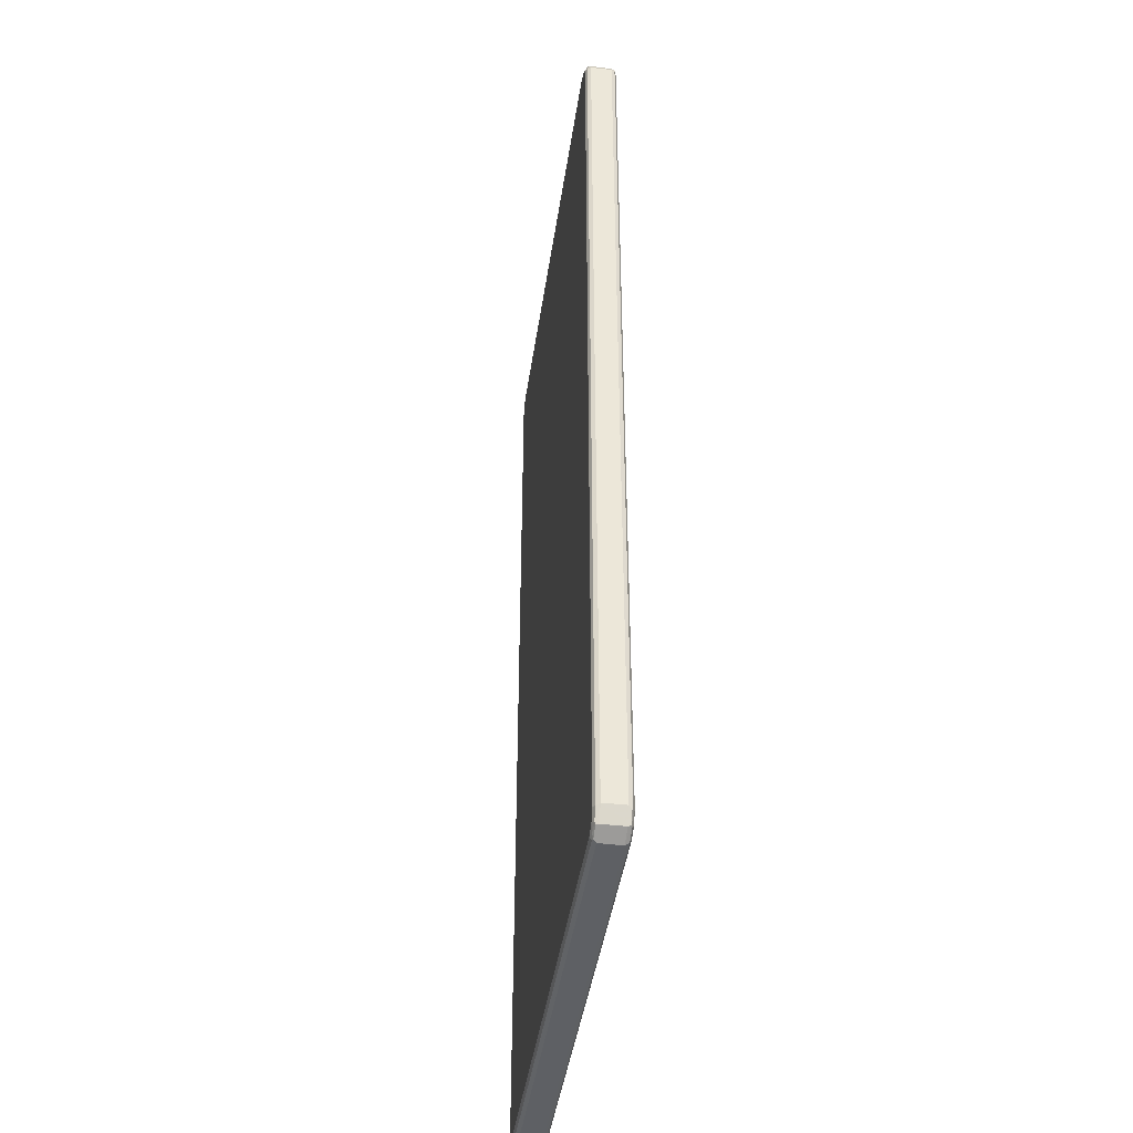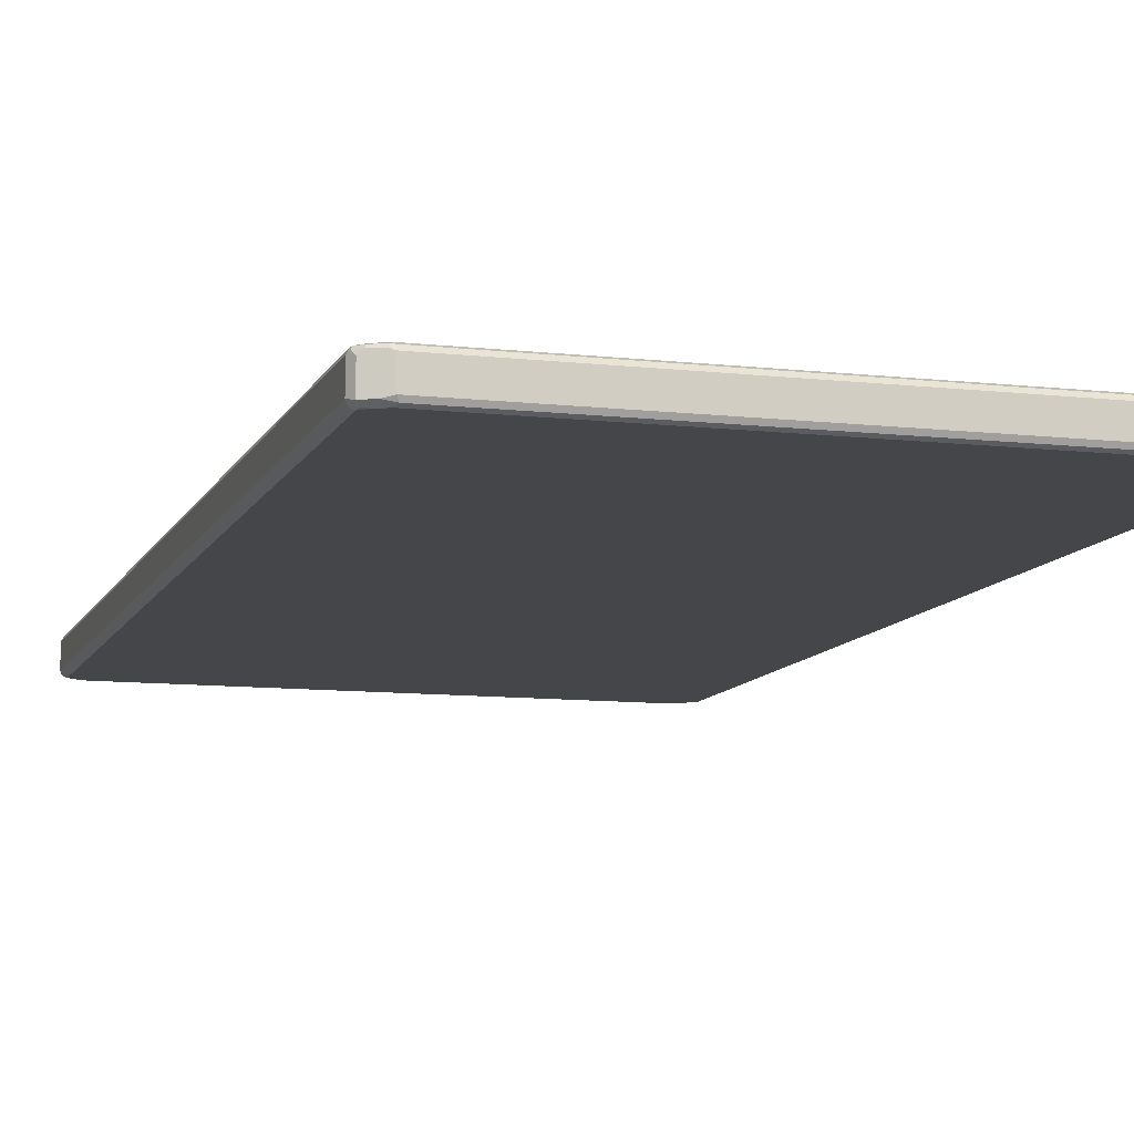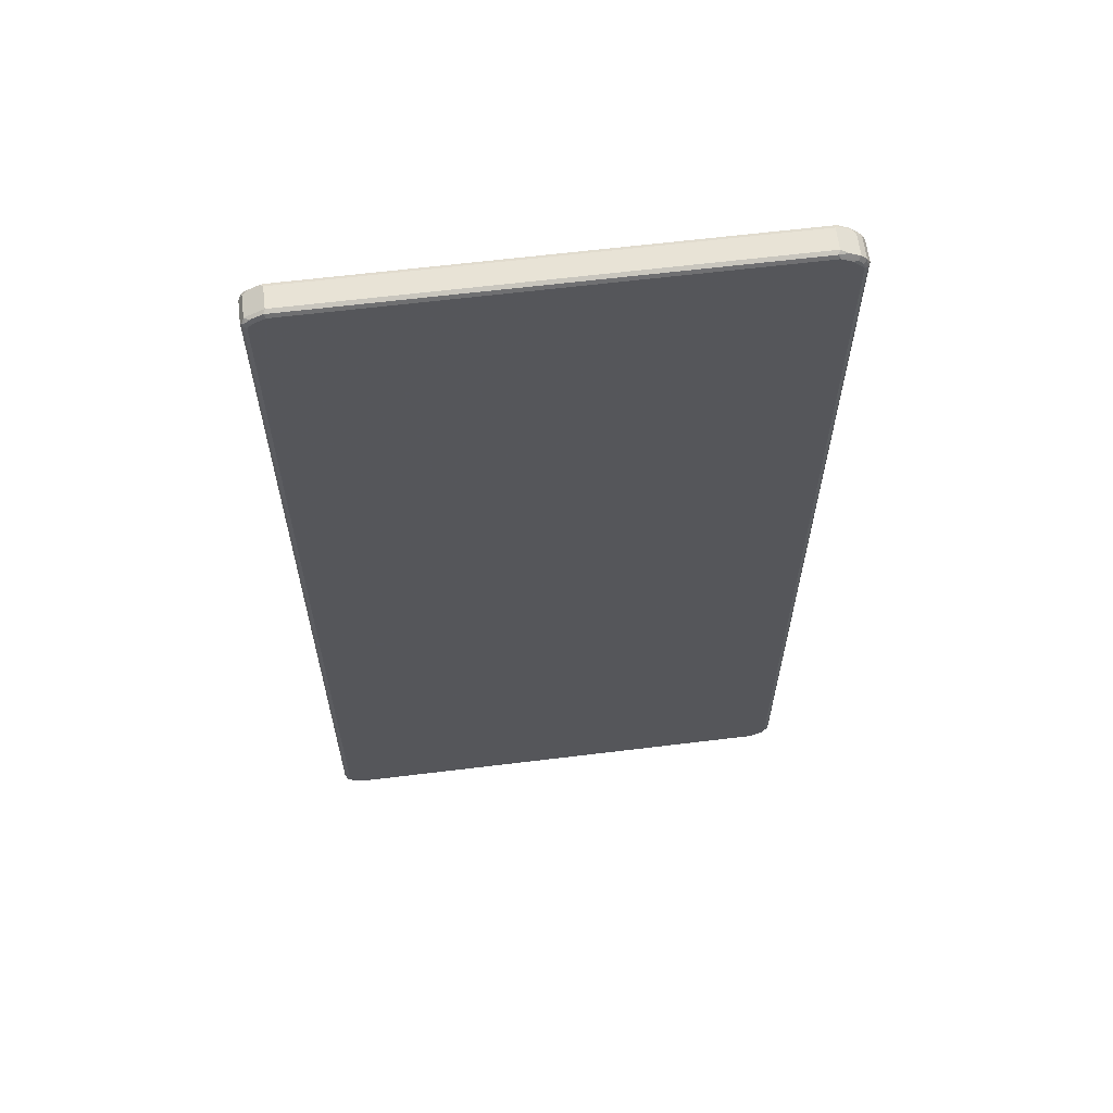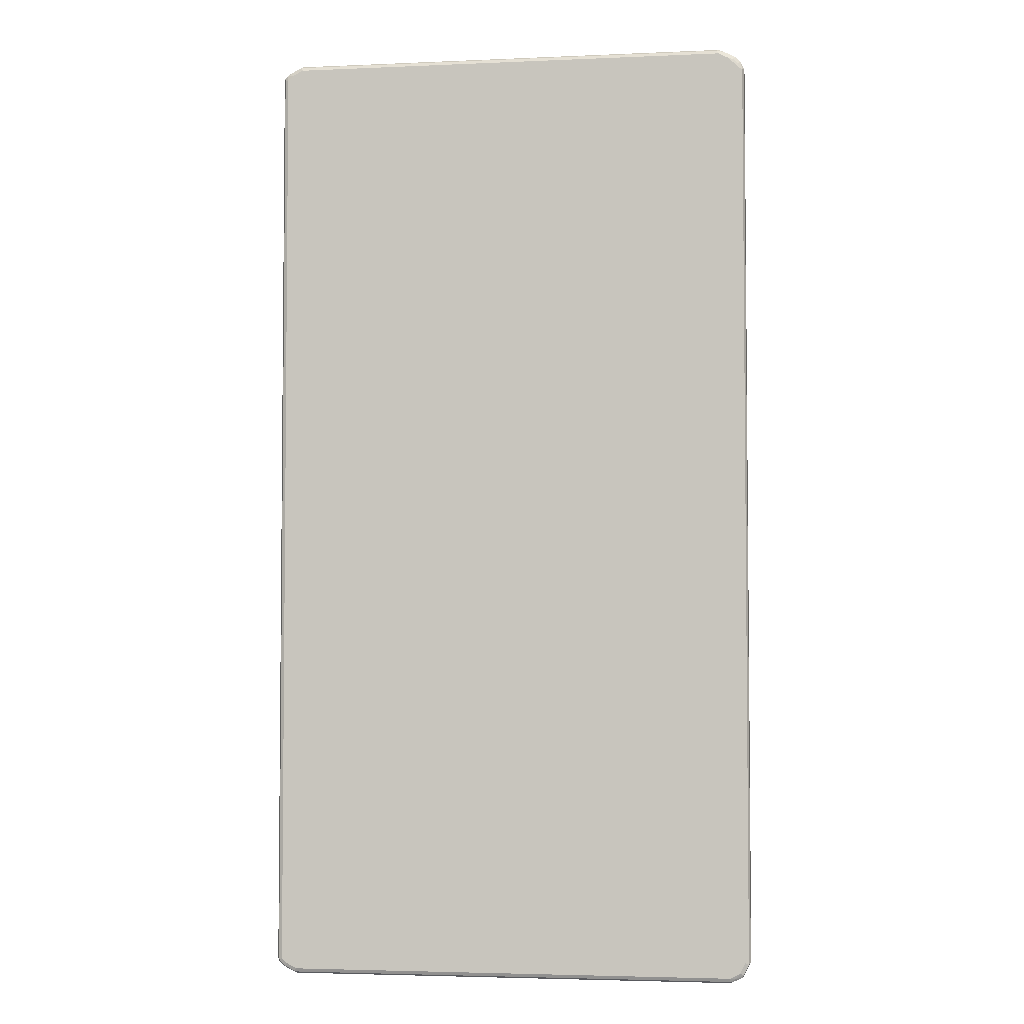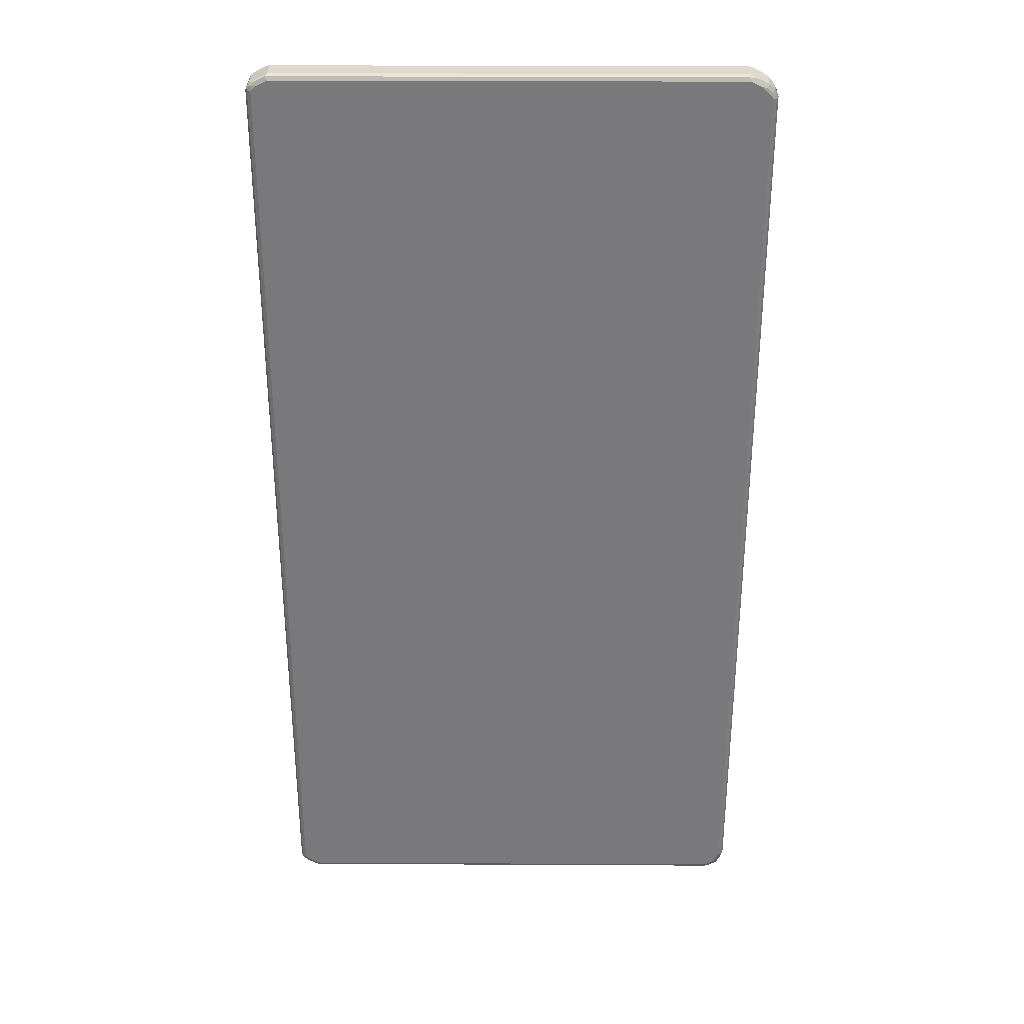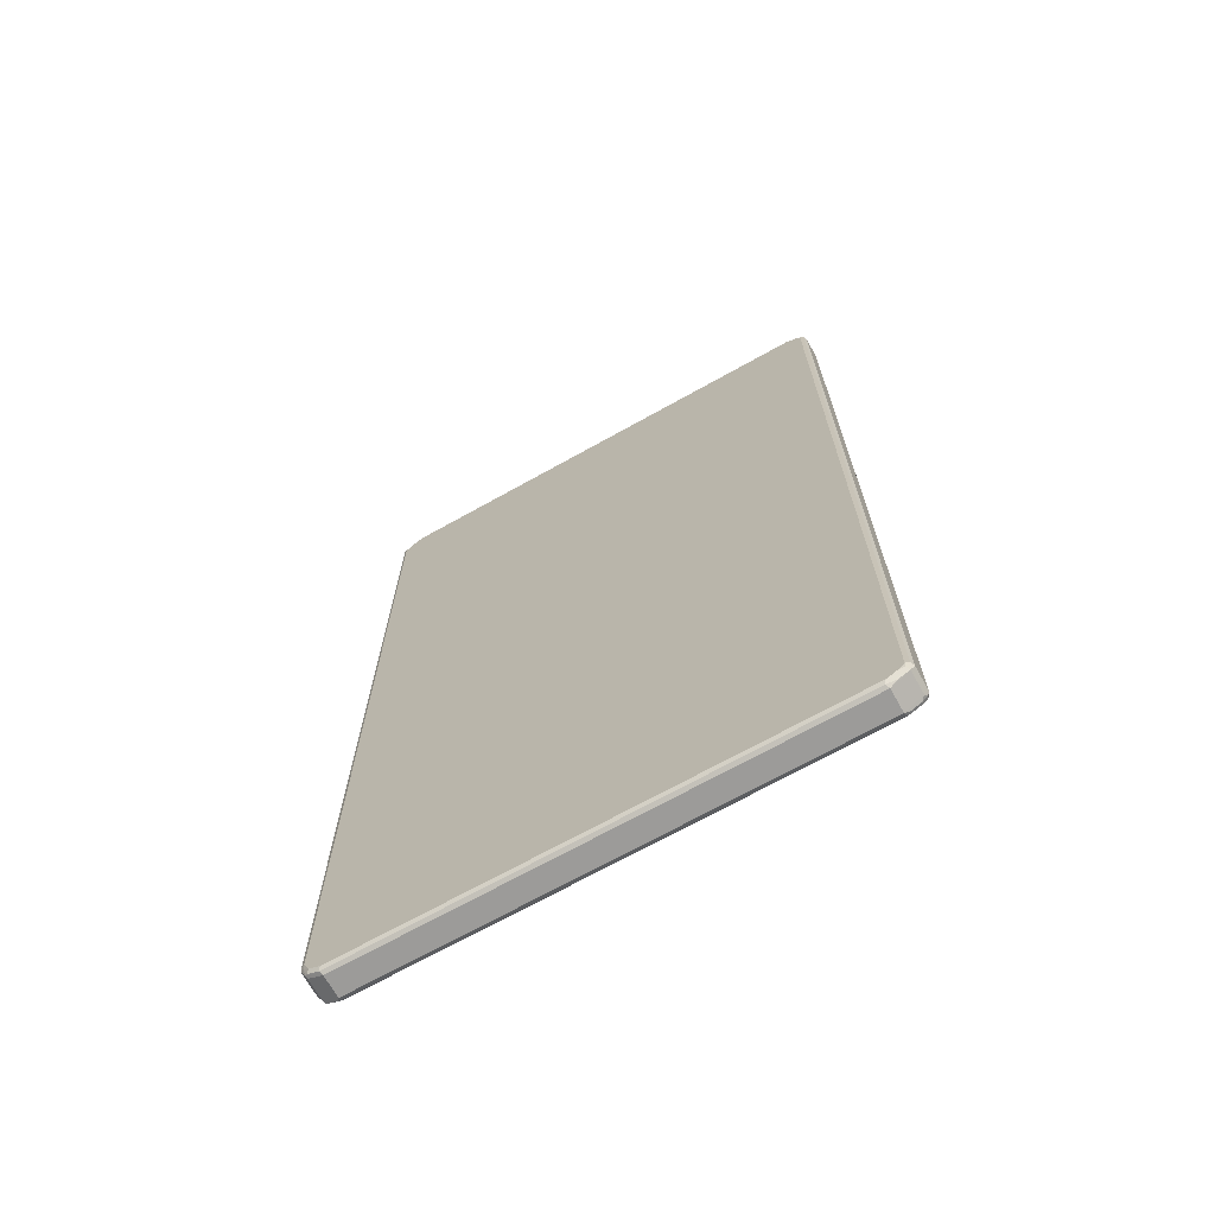
<metadata>
{"format":"obj","ext":"obj","renderer":"f3d","projection":"perspective","resolution":1024,"background":"white","views":[{"elev":-42.8,"azim":81.8,"up":"+Y"},{"elev":-9.9,"azim":-16.5,"up":"+Z"},{"elev":62.5,"azim":-7.1,"up":"+Y"},{"elev":-3.7,"azim":8.2,"up":"+Y"},{"elev":32.1,"azim":0.4,"up":"+Y"},{"elev":-69.8,"azim":-150.8,"up":"+Y"}]}
</metadata>
<code>
v -0.4517 -0.8553 -0.01922
v -0.4485 -0.852 -0.02563
v -0.4469 -0.8602 -0.02402
v -0.4453 -0.8681 -0.02242
v -0.4517 -0.8553 0.01922
v -0.4517 0.8553 -0.01922
v -0.4421 -0.8553 -0.02883
v -0.4485 0.8584 -0.02563
v -0.4453 -0.8681 0.01601
v -0.4405 -0.8633 -0.02723
v -0.4212 -0.873 -0.02723
v -0.418 -0.8794 -0.02402
v -0.4261 -0.8777 -0.02242
v -0.4133 -0.8842 -0.01922
v -0.4485 -0.8617 0.02242
v -0.4469 -0.8602 0.02643
v -0.4485 -0.8553 0.02563
v -0.4517 0.8553 0.01922
v -0.4453 0.8681 -0.01922
v -0.4469 0.8626 -0.02402
v -0.4325 -0.8649 -0.02883
v -0.4421 0.8553 -0.02883
v -0.4421 0.8661 -0.02643
v -0.4389 -0.8713 0.02242
v -0.4133 -0.8842 0.01922
v -0.4133 -0.8745 -0.02883
v -0.4101 -0.881 -0.02563
v 0.4133 -0.8842 -0.01922
v -0.4421 -0.8553 0.02883
v -0.4372 -0.8697 0.02643
v -0.4485 0.8553 0.02563
v -0.4493 0.8602 0.02402
v -0.4453 0.8681 0.01922
v -0.4133 0.8842 -0.01922
v -0.418 0.8818 -0.02402
v -0.4372 0.8721 -0.02402
v -0.4325 0.8649 -0.02883
v -0.4228 0.8758 -0.02643
v -0.4133 0.8745 -0.02883
v -0.418 -0.8794 0.02643
v -0.4196 -0.881 0.02242
v 0.4133 -0.8842 0.01922
v 0.418 -0.8818 0.02402
v -0.4133 -0.881 0.02563
v 0.4133 -0.8745 -0.02883
v 0.4164 -0.881 -0.02563
v 0.4204 -0.8794 -0.02402
v 0.4397 -0.8697 -0.02402
v 0.4325 -0.8745 -0.01922
v -0.4325 -0.8649 0.02883
v -0.4421 0.8553 0.02883
v -0.4432 0.8649 0.02643
v -0.4397 0.8697 0.02402
v -0.4133 0.8842 0.01922
v 0.4036 0.8842 -0.01922
v 0.4036 0.881 -0.02563
v -0.4133 0.881 -0.02563
v 0.4084 0.8794 -0.02643
v 0.4036 0.8745 -0.02883
v 0.4133 -0.881 0.02563
v 0.4133 -0.8745 0.02883
v -0.4133 -0.8745 0.02883
v 0.4325 -0.8745 0.01922
v 0.4372 -0.8721 0.02402
v 0.4228 -0.8758 0.02643
v 0.4325 -0.8649 -0.02883
v 0.4356 -0.8713 -0.02563
v 0.4389 -0.8713 0.01922
v 0.4389 -0.8713 -0.01922
v 0.4432 -0.8553 -0.02643
v 0.4493 -0.8505 -0.02402
v 0.4517 -0.8456 -0.01922
v 0.4517 -0.8456 0.01922
v -0.4325 0.8649 0.02883
v -0.4356 0.8713 0.02563
v -0.4164 0.881 0.02563
v -0.4204 0.8794 0.02402
v 0.4036 0.8842 0.01922
v 0.4101 0.881 -0.02242
v 0.4356 0.8681 -0.01601
v 0.4277 0.8697 -0.02643
v 0.4228 0.8649 -0.02883
v 0.4325 -0.8649 0.02883
v 0.4389 -0.8681 0.02563
v 0.4421 -0.8456 -0.02883
v 0.4485 -0.8456 -0.02563
v 0.4517 0.8456 -0.01922
v 0.4485 -0.8489 0.02563
v 0.4517 0.8456 0.01922
v -0.4133 0.8745 0.02883
v 0.4004 0.881 0.02563
v 0.4084 0.8794 0.02402
v 0.4164 0.8777 0.02242
v 0.4356 0.8681 0.02242
v 0.4293 0.8713 -0.02242
v 0.4453 0.8584 -0.01601
v 0.4389 0.8617 -0.02242
v 0.4372 0.8602 -0.02643
v 0.4325 0.8553 -0.02883
v 0.4421 -0.8456 0.02883
v 0.4421 0.8456 -0.02883
v 0.4485 0.8456 -0.02563
v 0.4469 0.8505 -0.02643
v 0.4485 0.852 -0.02242
v 0.4485 0.8425 0.02563
v 0.4453 0.8584 0.02242
v 0.4036 0.8745 0.02883
v 0.4117 0.873 0.02723
v 0.4309 0.8633 0.02723
v 0.4405 0.8538 0.02723
v 0.4421 0.8456 0.02883
v 0.4228 0.8649 0.02883
v 0.4325 0.8553 0.02883
f 1 2 3
f 1 3 4
f 1 4 9
f 1 9 5
f 1 5 18
f 1 18 6
f 1 6 8
f 1 8 2
f 2 7 3
f 2 8 22
f 2 22 7
f 3 7 10
f 3 10 4
f 4 10 11
f 4 11 12
f 4 12 13
f 4 13 14
f 4 14 25
f 4 25 9
f 5 9 15
f 5 15 16
f 5 16 17
f 5 17 31
f 5 31 18
f 6 18 33
f 6 33 19
f 6 19 20
f 6 20 8
f 7 21 10
f 7 22 37
f 7 37 39
f 7 39 59
f 7 59 82
f 7 82 99
f 7 99 101
f 7 101 85
f 7 85 66
f 7 66 45
f 7 45 26
f 7 26 21
f 8 20 23
f 8 23 22
f 9 24 15
f 9 25 24
f 10 21 26
f 10 26 11
f 11 26 27
f 11 27 12
f 12 27 14
f 12 14 13
f 14 27 46
f 14 46 28
f 14 28 42
f 14 42 25
f 15 24 16
f 16 29 51
f 16 51 31
f 16 31 17
f 16 24 30
f 16 30 50
f 16 50 29
f 18 31 32
f 18 32 33
f 19 33 54
f 19 54 34
f 19 34 35
f 19 35 36
f 19 36 23
f 19 23 20
f 22 23 37
f 23 36 35
f 23 35 38
f 23 38 39
f 23 39 37
f 24 40 30
f 24 25 41
f 24 41 40
f 25 42 43
f 25 43 44
f 25 44 40
f 25 40 41
f 26 45 46
f 26 46 27
f 28 46 47
f 28 47 48
f 28 48 49
f 28 49 63
f 28 63 42
f 29 50 62
f 29 62 61
f 29 61 83
f 29 83 100
f 29 100 111
f 29 111 113
f 29 113 112
f 29 112 107
f 29 107 90
f 29 90 74
f 29 74 51
f 30 40 62
f 30 62 50
f 31 51 52
f 31 52 32
f 32 52 33
f 33 52 53
f 33 53 54
f 34 54 78
f 34 78 55
f 34 55 35
f 35 55 56
f 35 56 57
f 35 57 38
f 38 57 39
f 39 57 58
f 39 58 59
f 40 60 61
f 40 61 62
f 40 44 60
f 42 63 64
f 42 64 43
f 43 64 65
f 43 65 60
f 43 60 44
f 45 66 67
f 45 67 46
f 46 67 48
f 46 48 47
f 48 68 69
f 48 69 49
f 48 67 70
f 48 70 71
f 48 71 72
f 48 72 73
f 48 73 68
f 49 69 64
f 49 64 63
f 51 74 52
f 52 74 75
f 52 75 53
f 53 75 76
f 53 76 77
f 53 77 54
f 54 77 76
f 54 76 91
f 54 91 78
f 55 79 58
f 55 58 56
f 55 78 94
f 55 94 80
f 55 80 79
f 56 58 57
f 58 81 59
f 58 79 81
f 59 81 82
f 60 65 61
f 61 65 83
f 64 69 68
f 64 68 84
f 64 84 65
f 65 84 83
f 66 85 70
f 66 70 67
f 68 73 84
f 70 85 86
f 70 86 71
f 71 86 72
f 72 86 102
f 72 102 87
f 72 87 89
f 72 89 73
f 73 88 84
f 73 89 105
f 73 105 88
f 74 90 76
f 74 76 75
f 76 90 107
f 76 107 91
f 78 91 92
f 78 92 93
f 78 93 94
f 79 80 95
f 79 95 81
f 80 94 106
f 80 106 96
f 80 96 97
f 80 97 95
f 81 95 97
f 81 97 98
f 81 98 99
f 81 99 82
f 83 84 100
f 84 88 100
f 85 101 103
f 85 103 102
f 85 102 86
f 87 102 103
f 87 103 104
f 87 104 96
f 87 96 106
f 87 106 89
f 88 105 111
f 88 111 100
f 89 106 105
f 91 107 108
f 91 108 92
f 92 108 94
f 92 94 93
f 94 108 109
f 94 109 110
f 94 110 106
f 96 104 97
f 97 104 103
f 97 103 98
f 98 103 101
f 98 101 99
f 105 106 110
f 105 110 111
f 107 112 109
f 107 109 108
f 109 112 113
f 109 113 110
f 110 113 111

</code>
